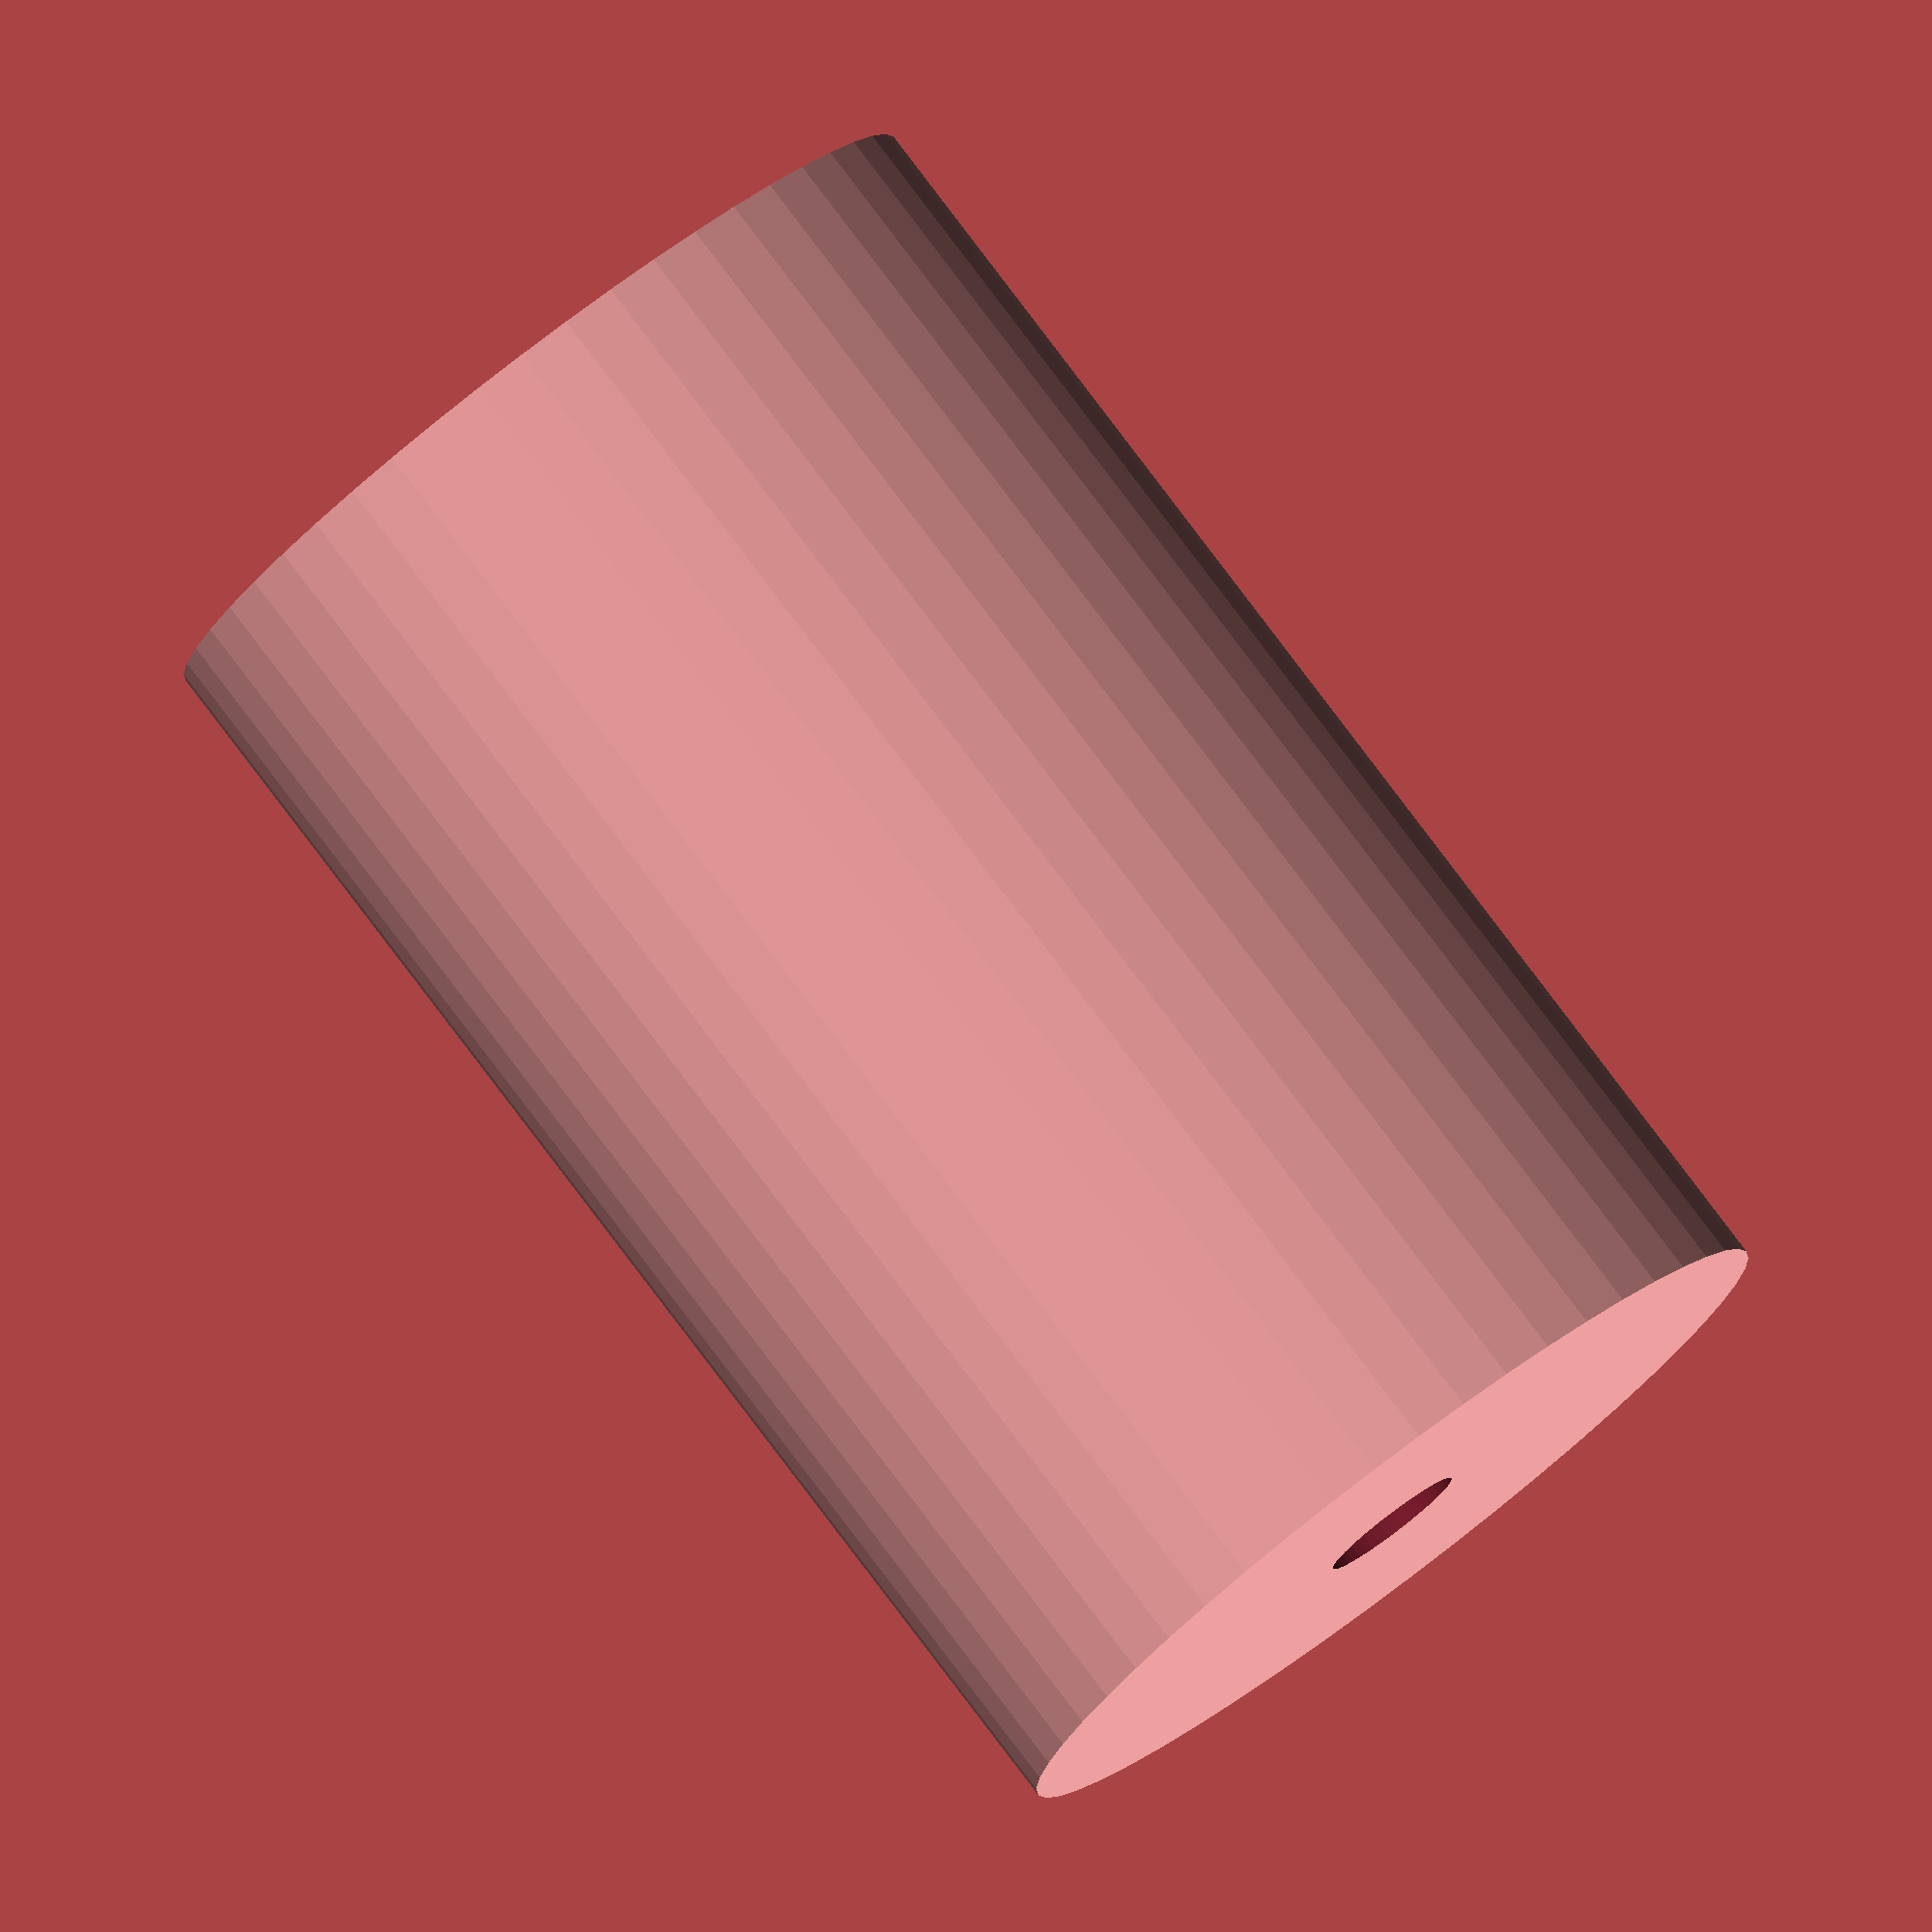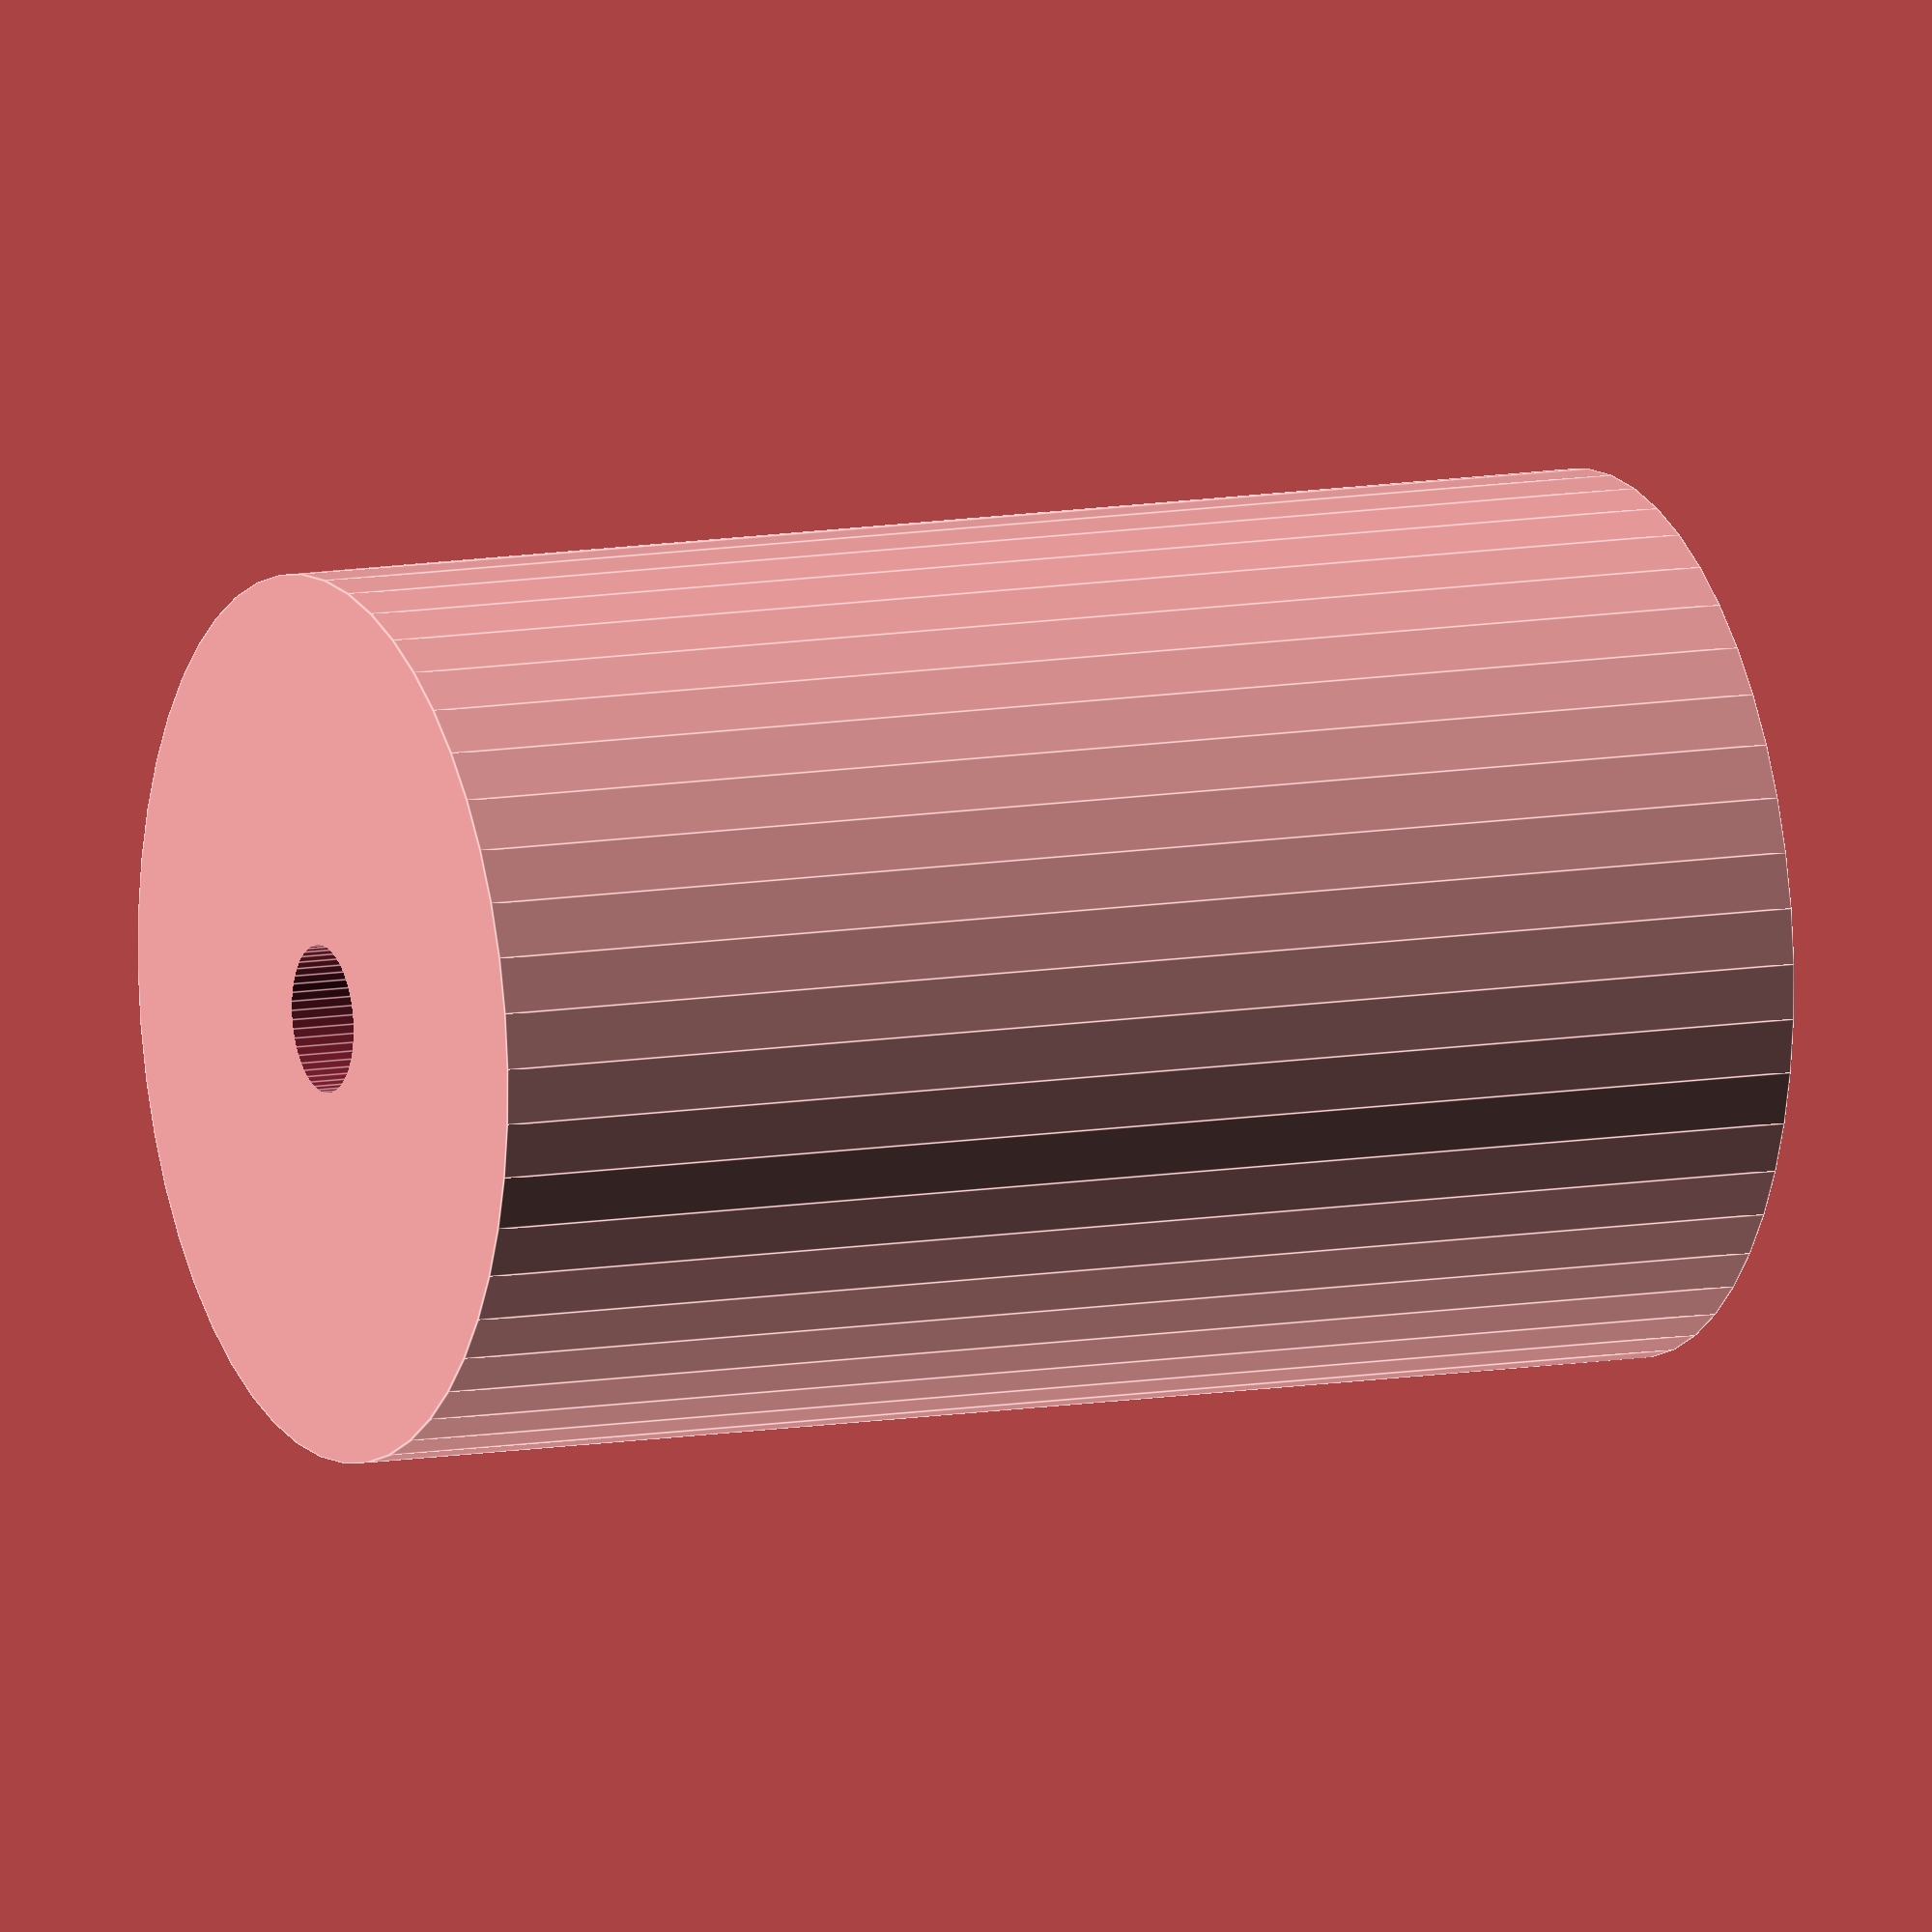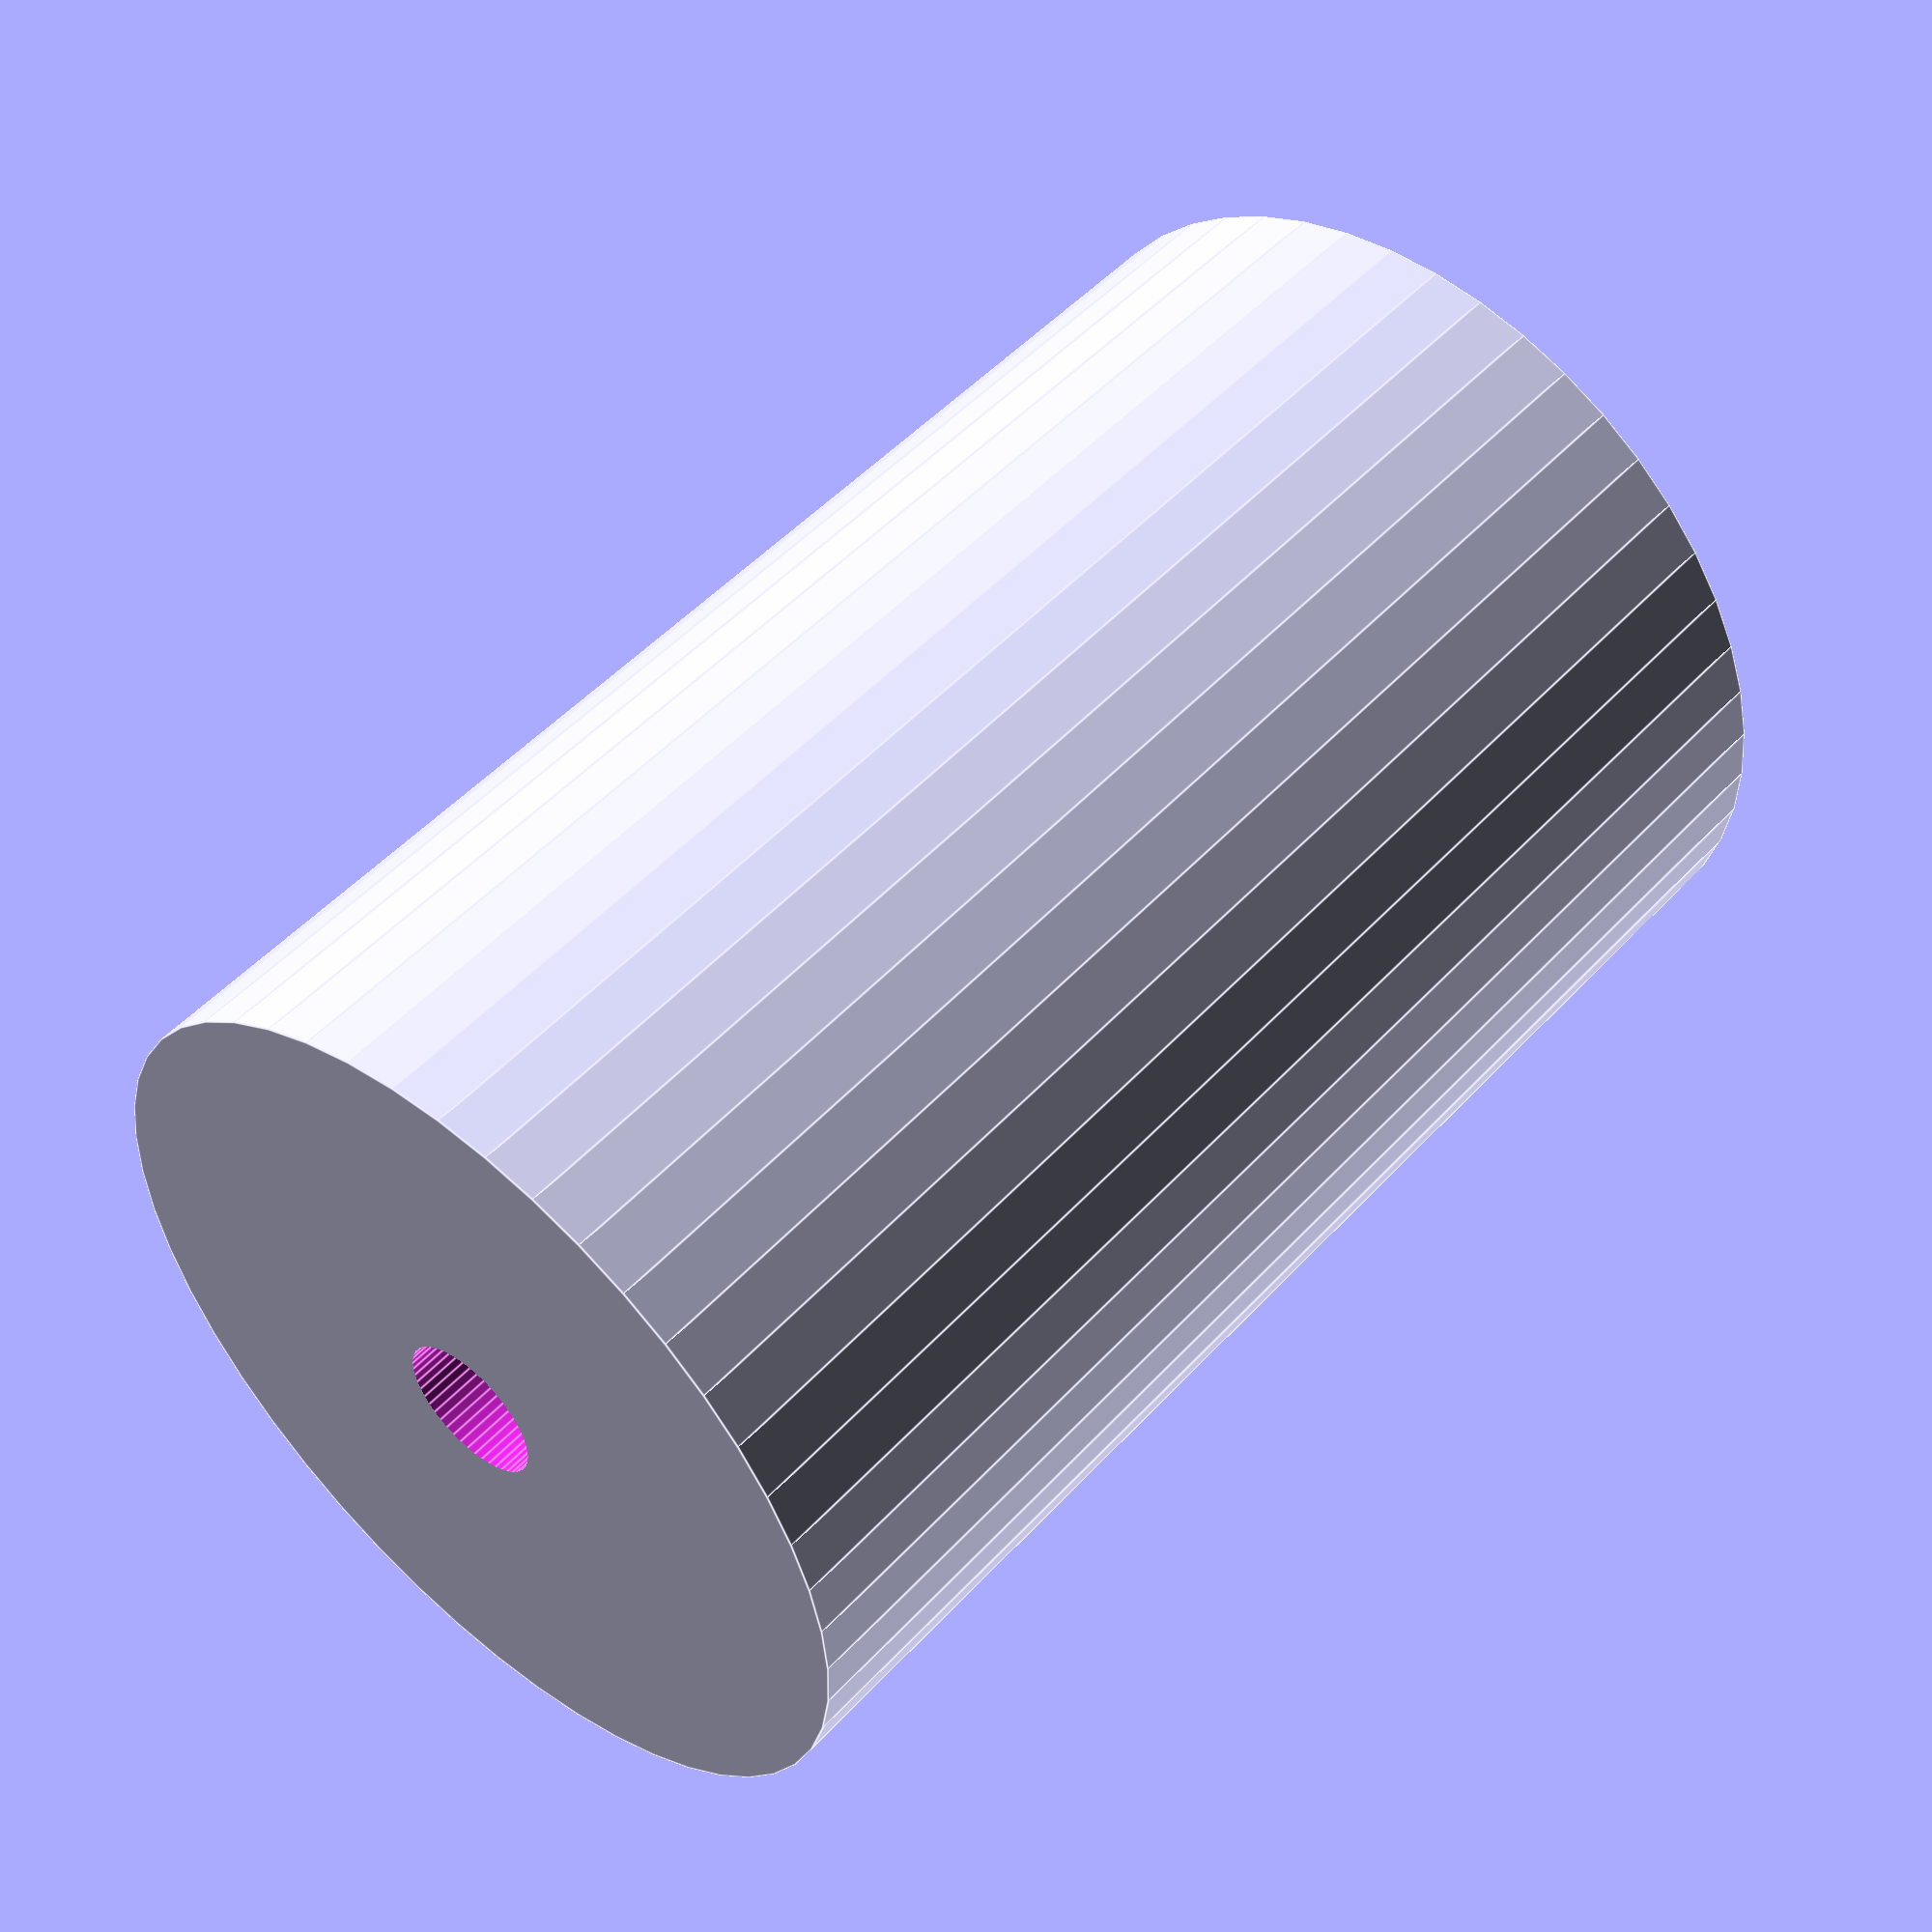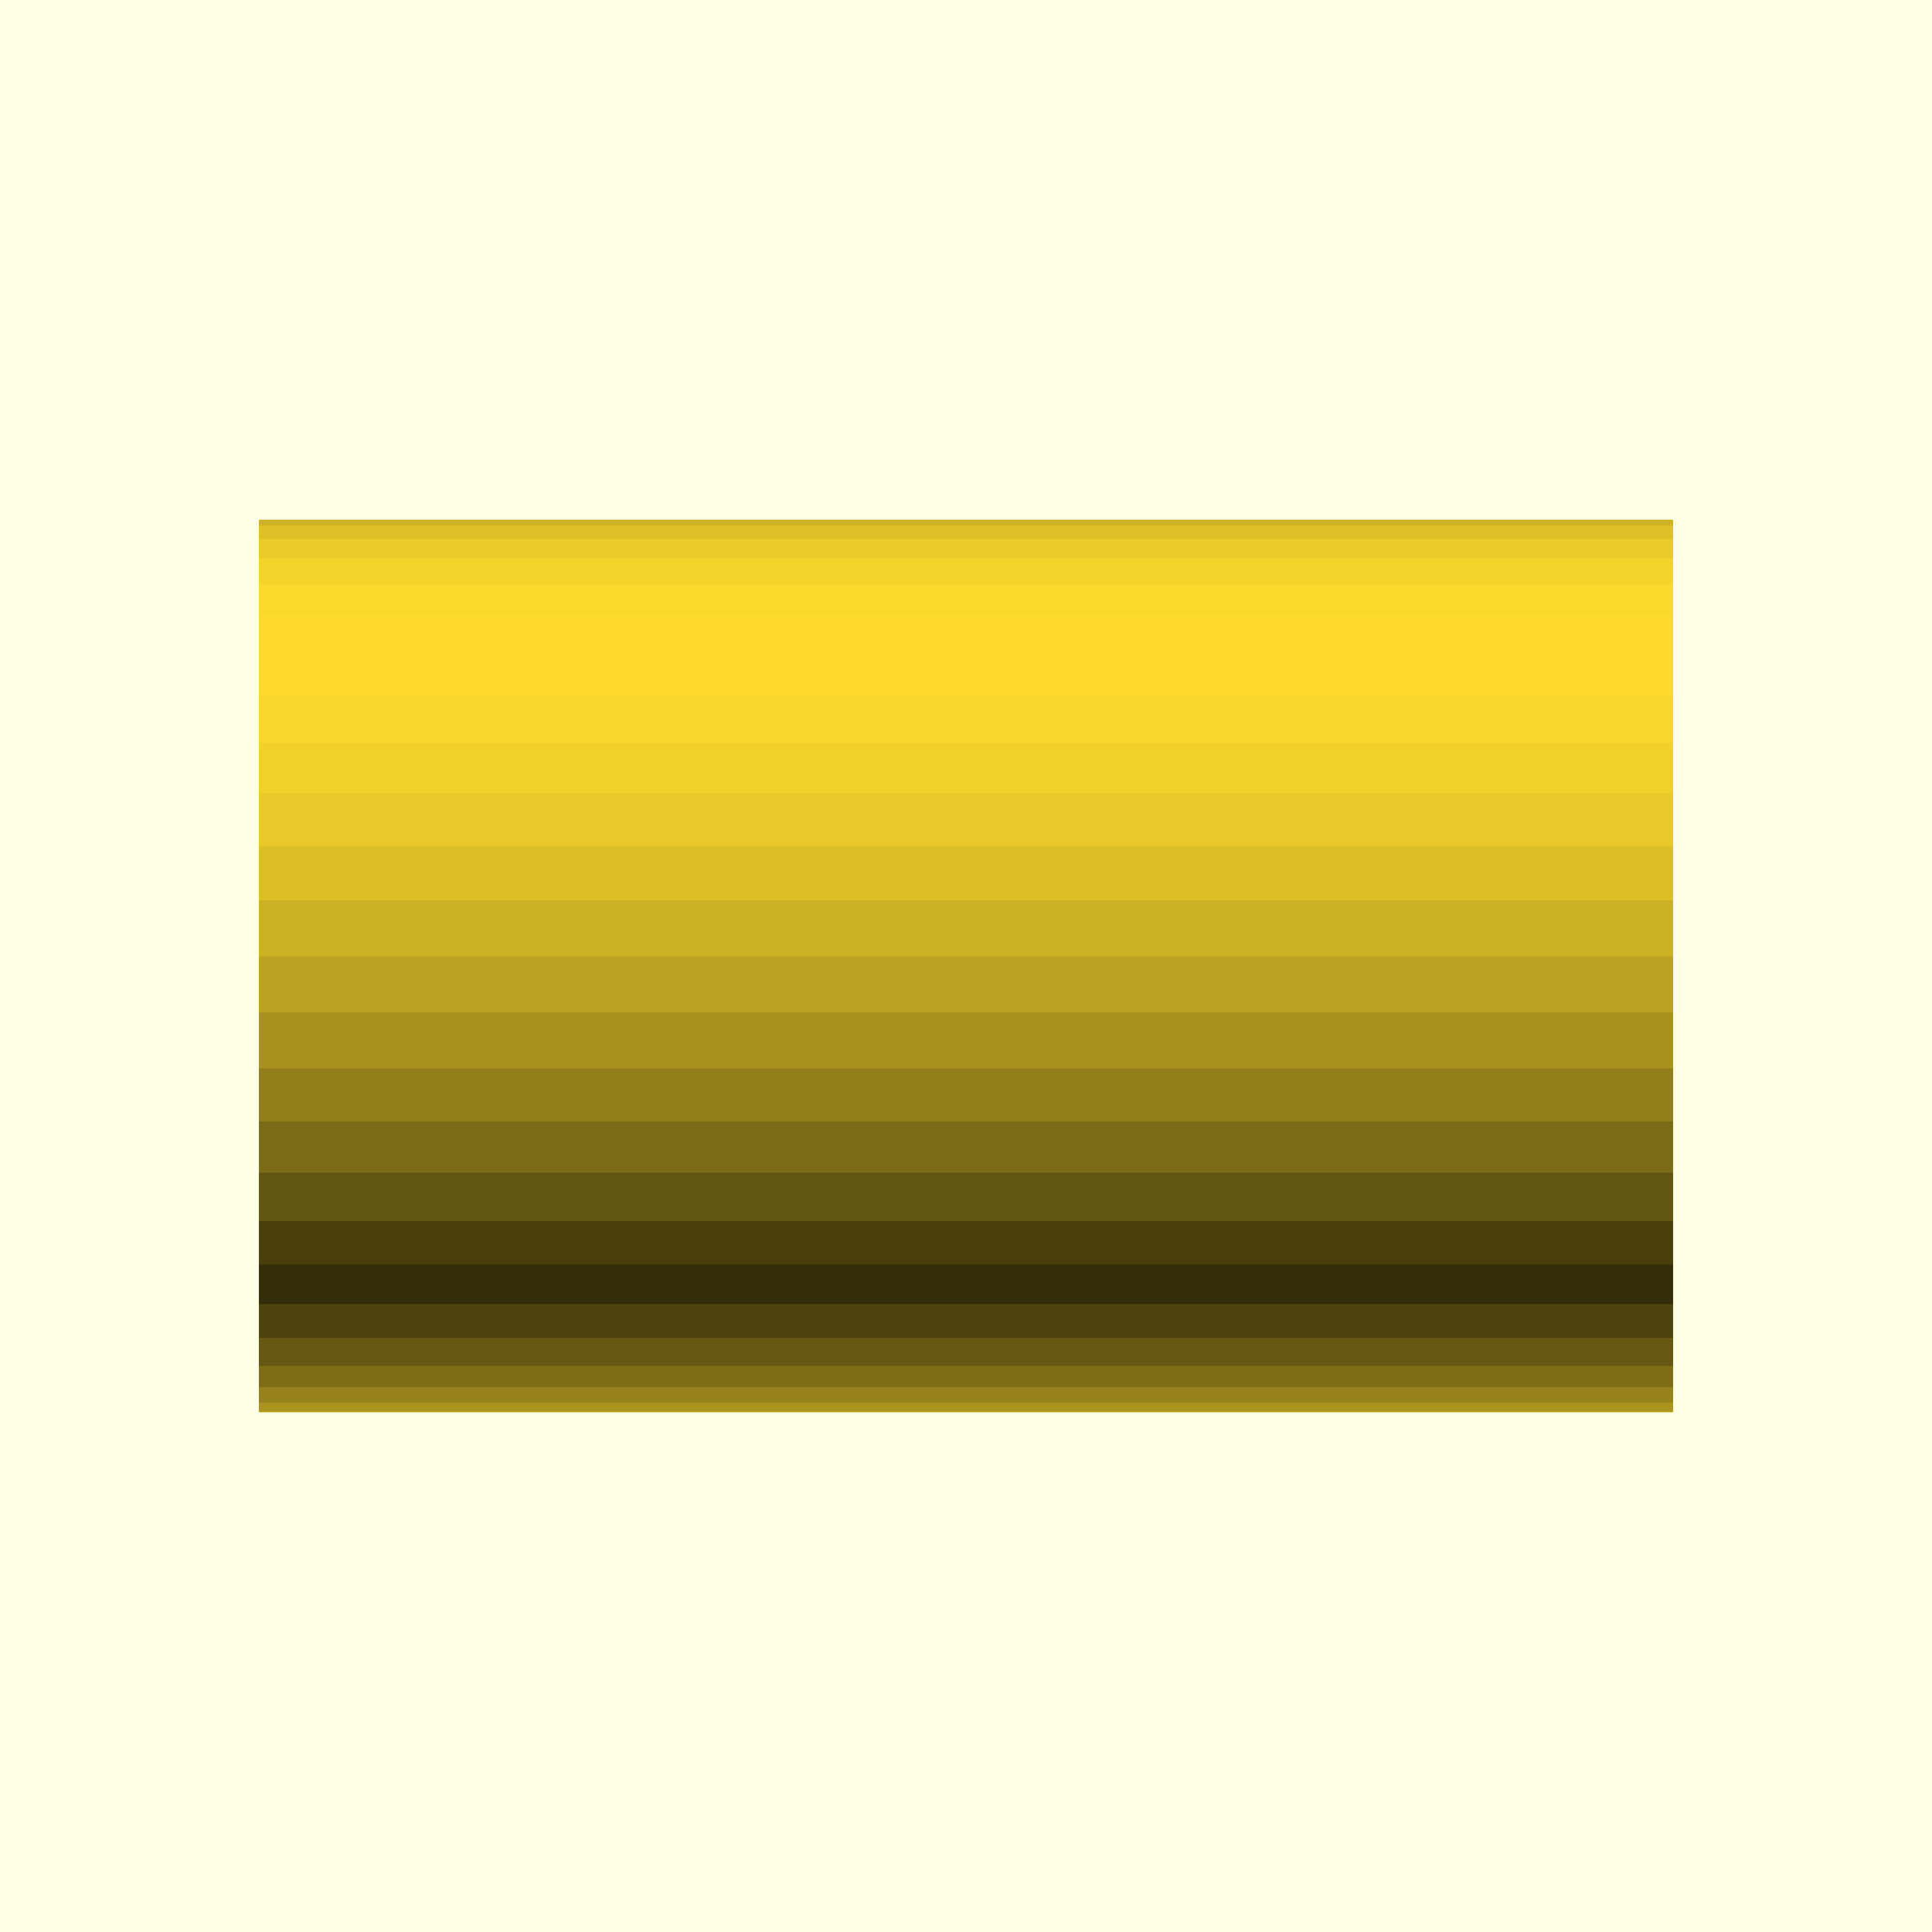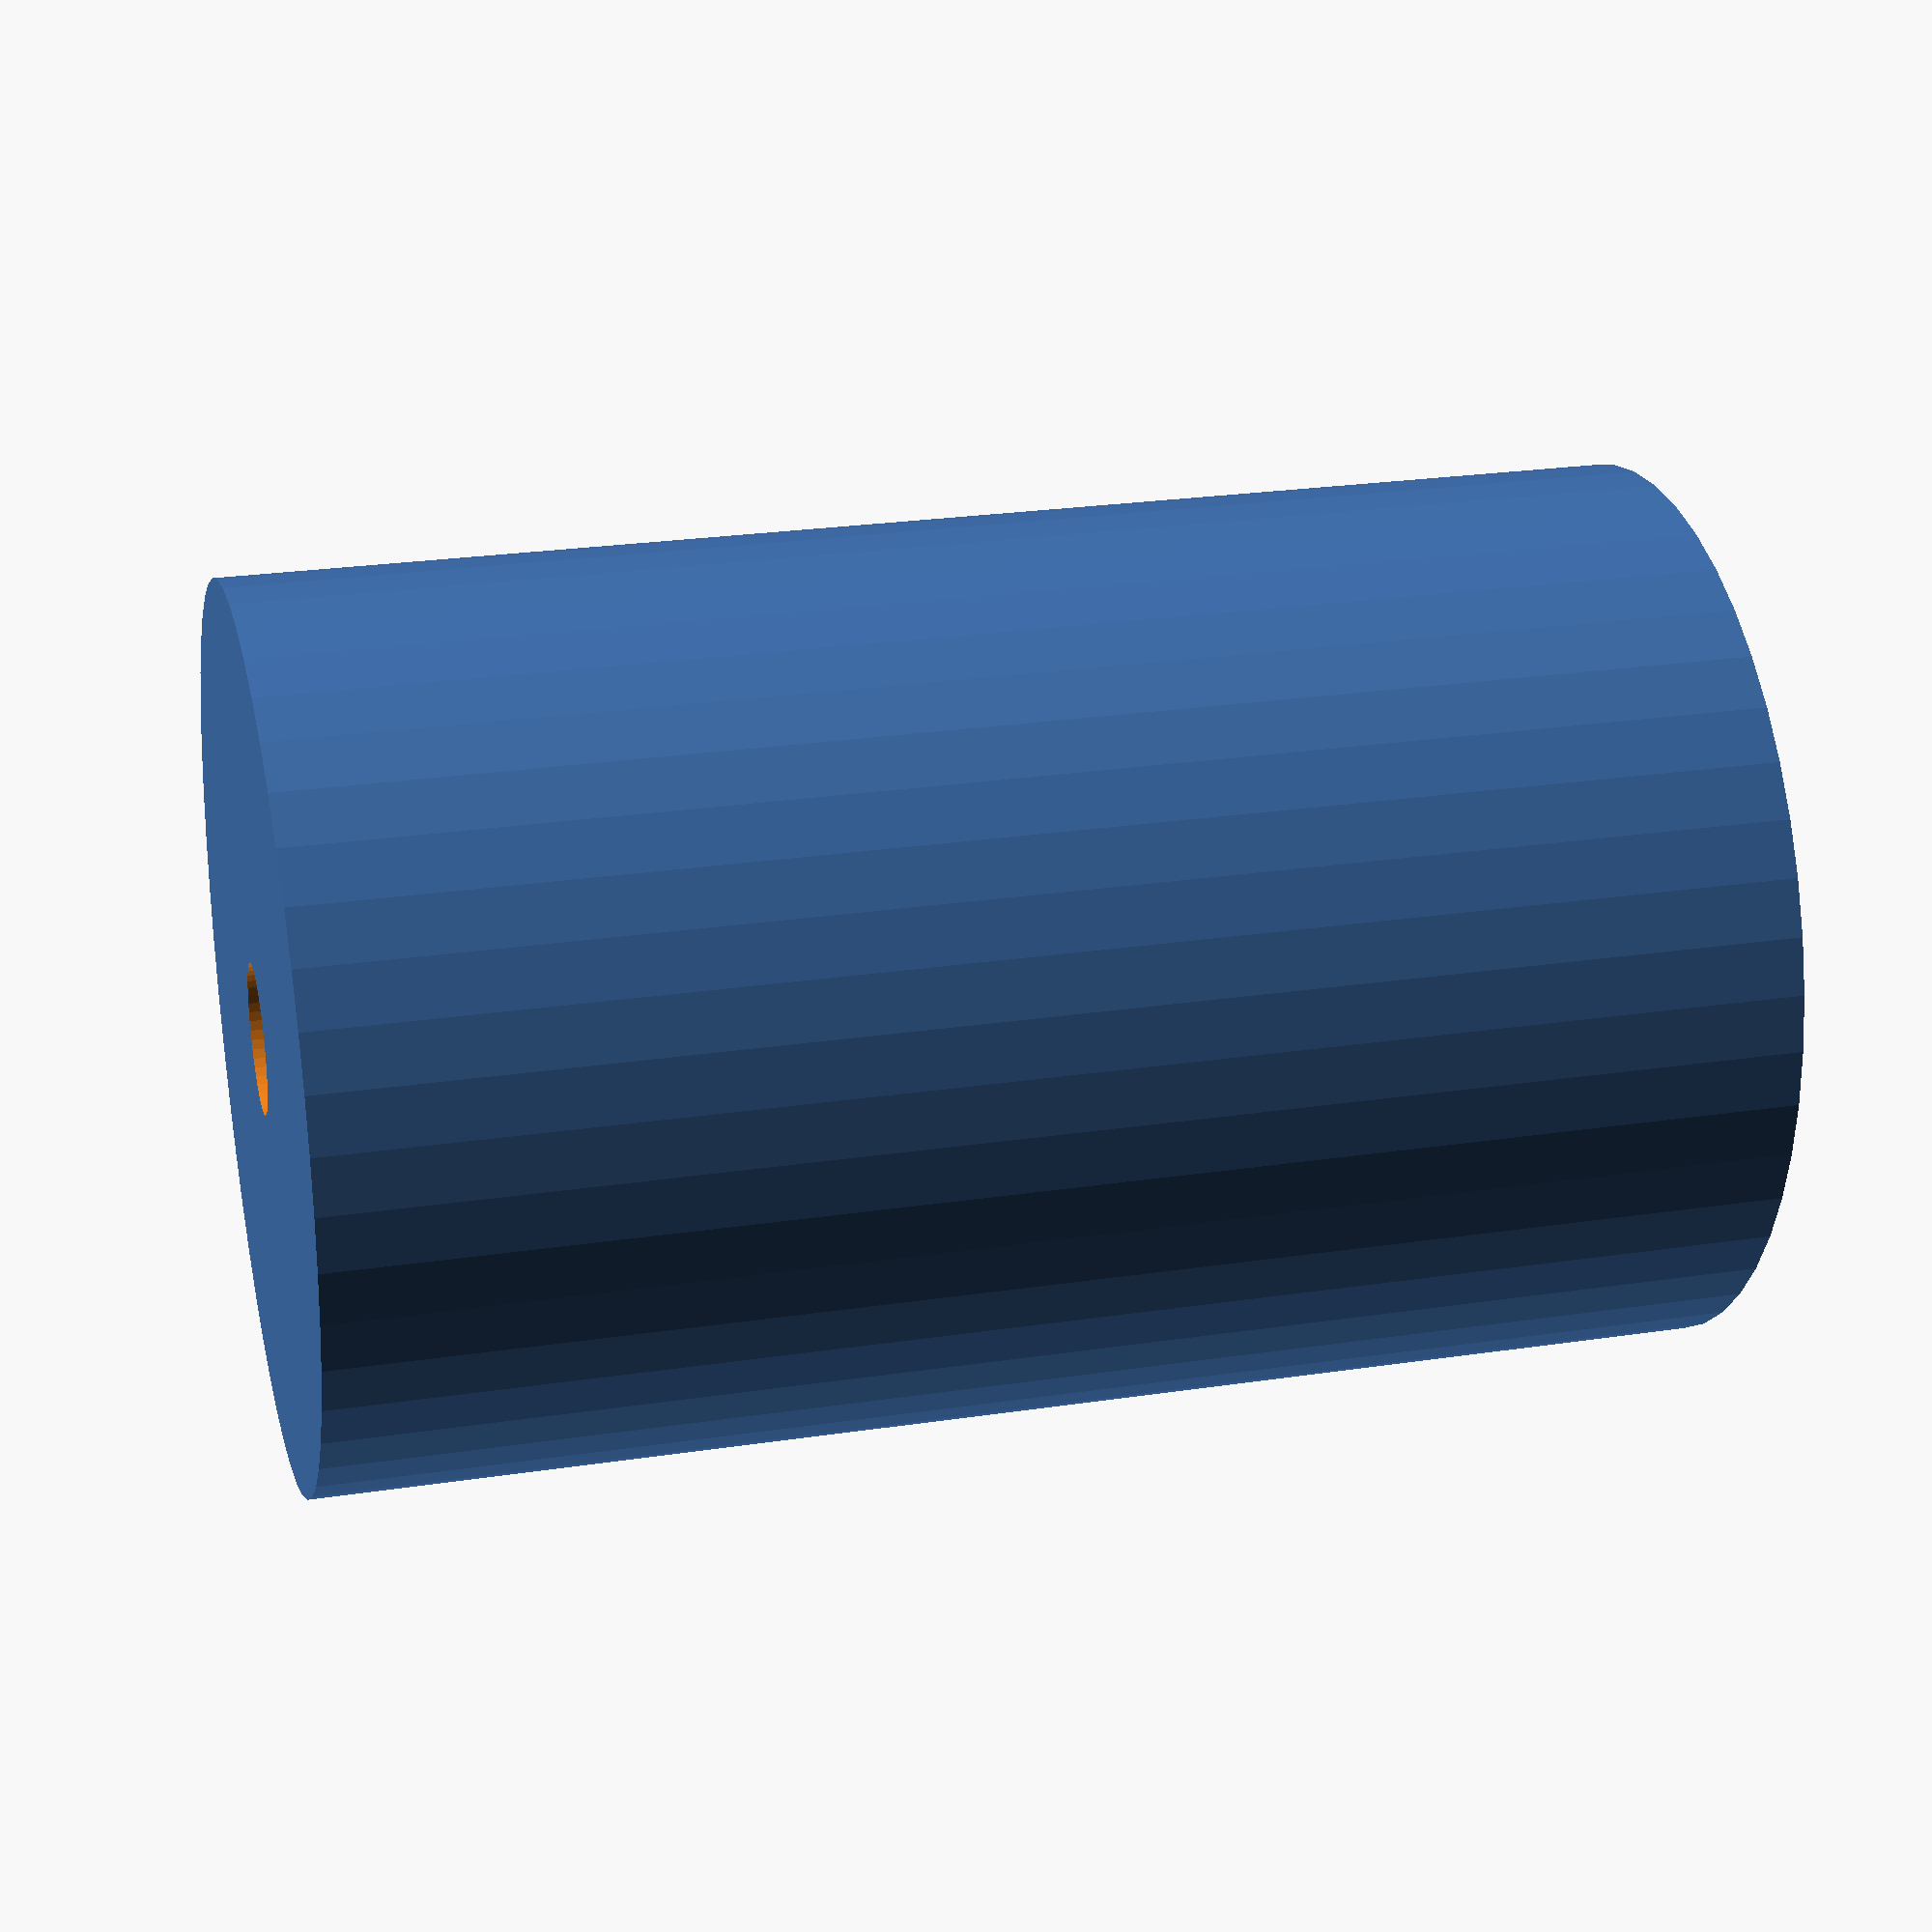
<openscad>
$fn = 50;


difference() {
	union() {
		translate(v = [0, 0, -28.5000000000]) {
			cylinder(h = 57, r = 18.0000000000);
		}
	}
	union() {
		translate(v = [0, 0, -100.0000000000]) {
			cylinder(h = 200, r = 3.0000000000);
		}
	}
}
</openscad>
<views>
elev=278.7 azim=265.7 roll=142.9 proj=o view=solid
elev=169.6 azim=132.5 roll=294.5 proj=o view=edges
elev=309.7 azim=113.0 roll=40.7 proj=p view=edges
elev=64.7 azim=116.5 roll=270.0 proj=o view=solid
elev=155.9 azim=68.2 roll=284.2 proj=p view=wireframe
</views>
